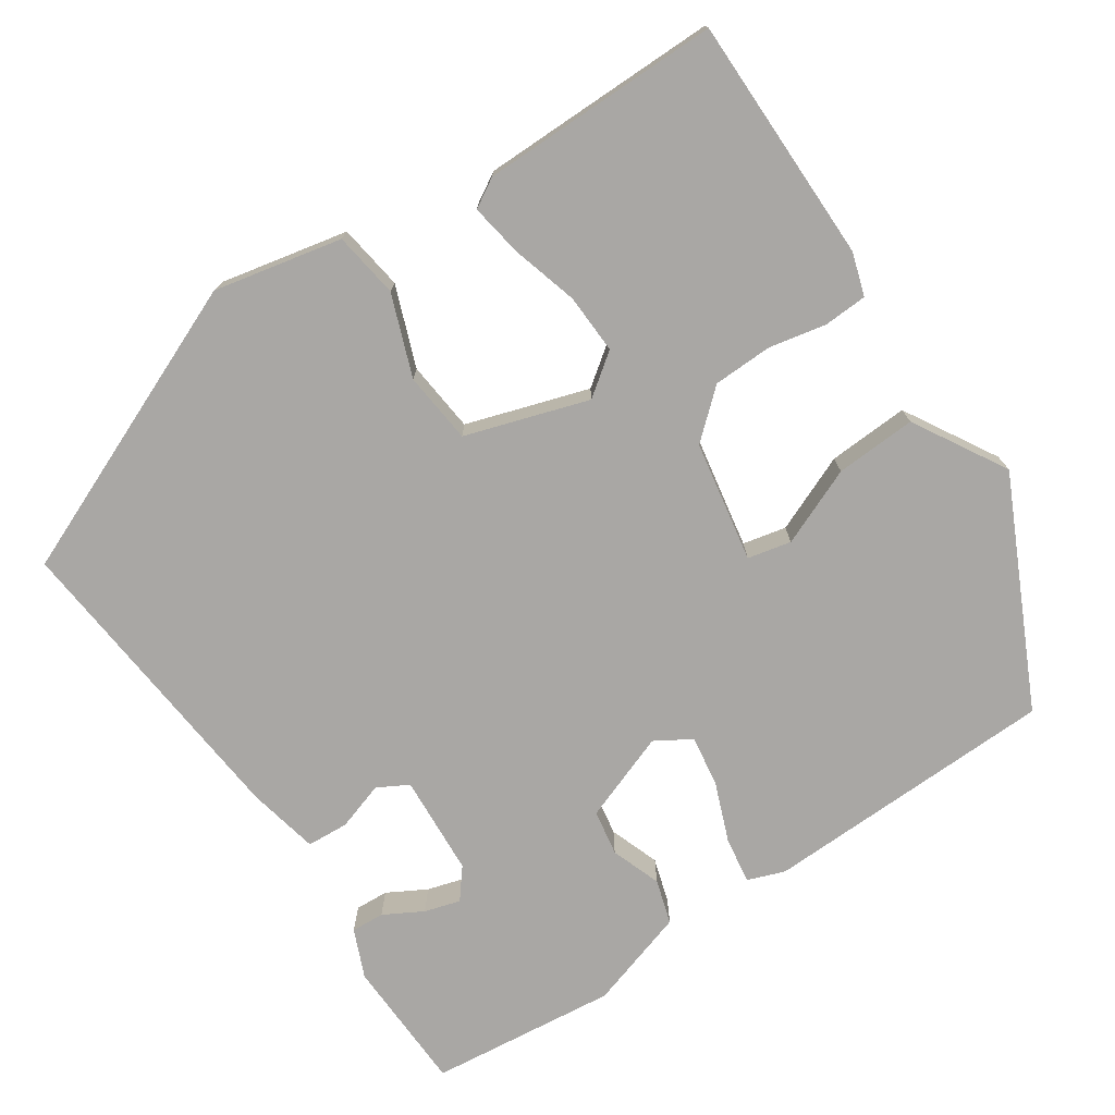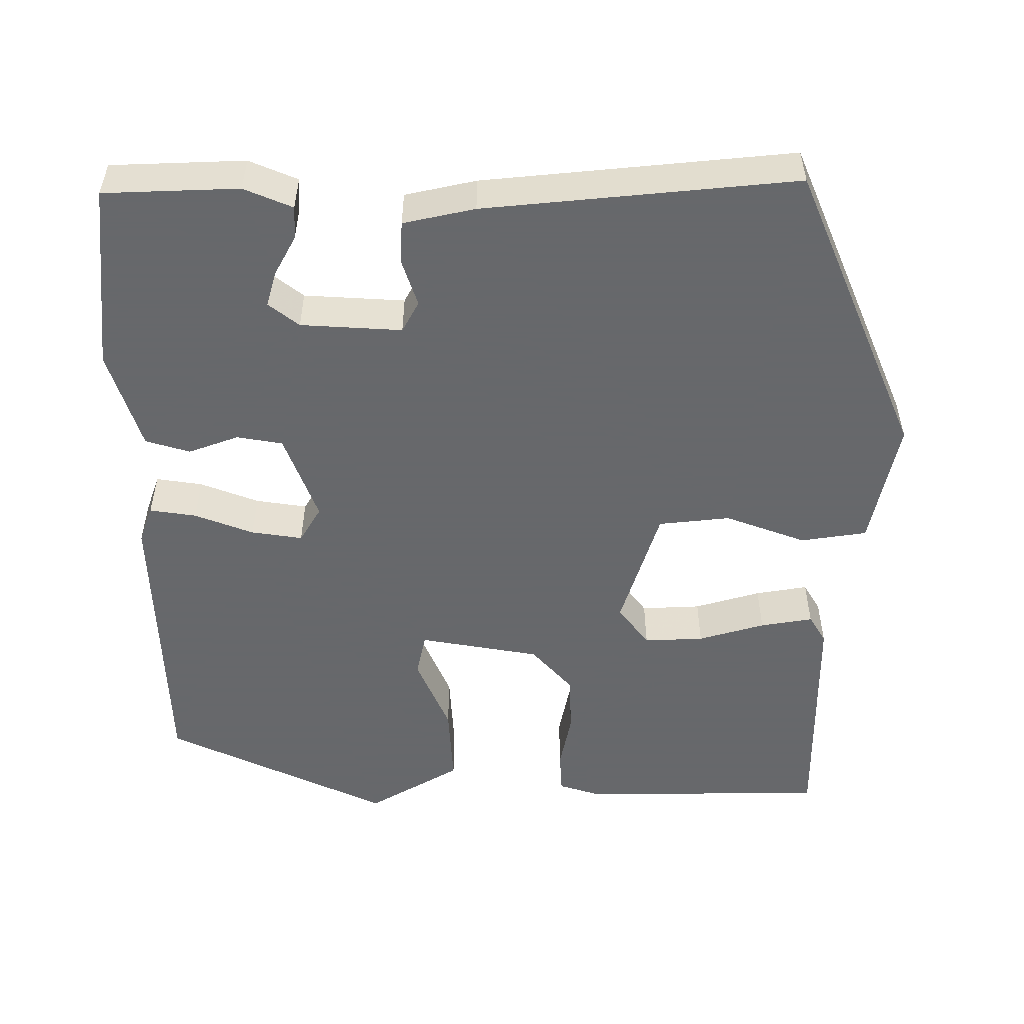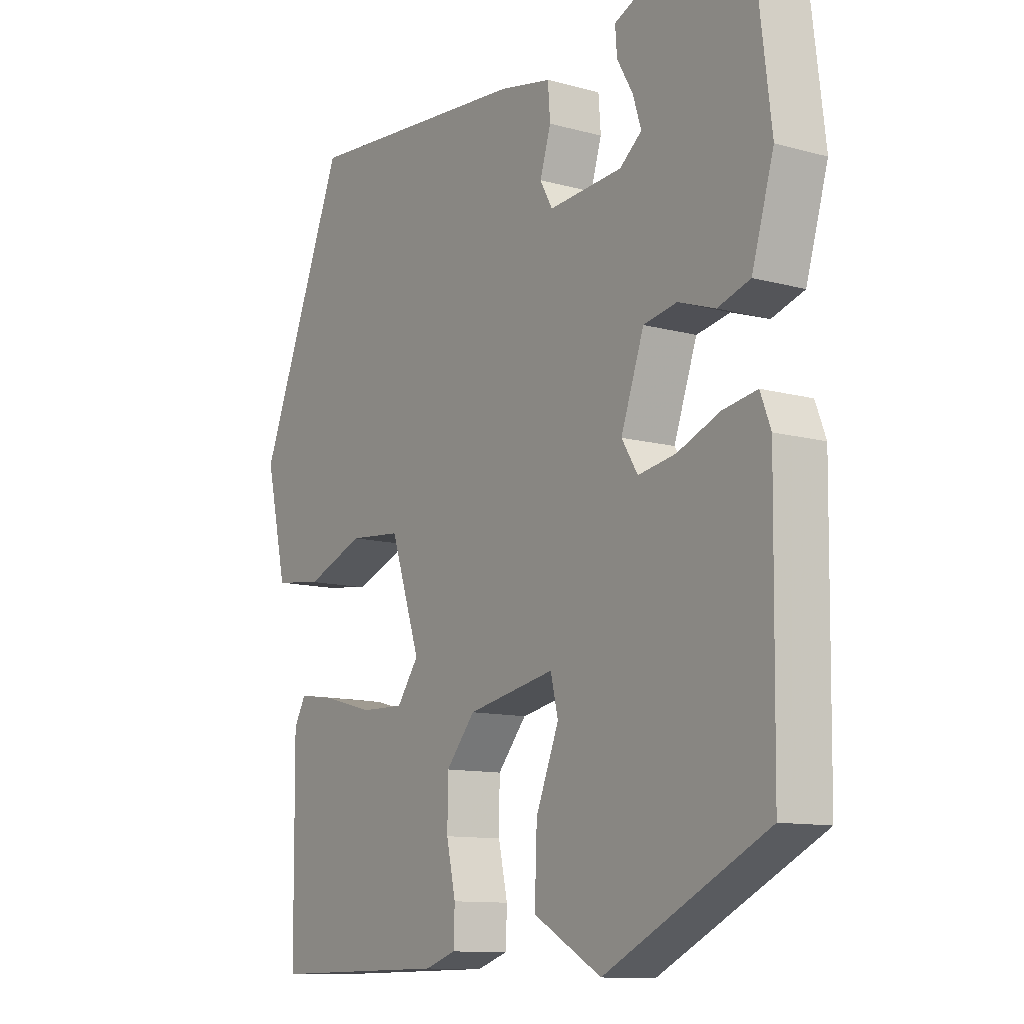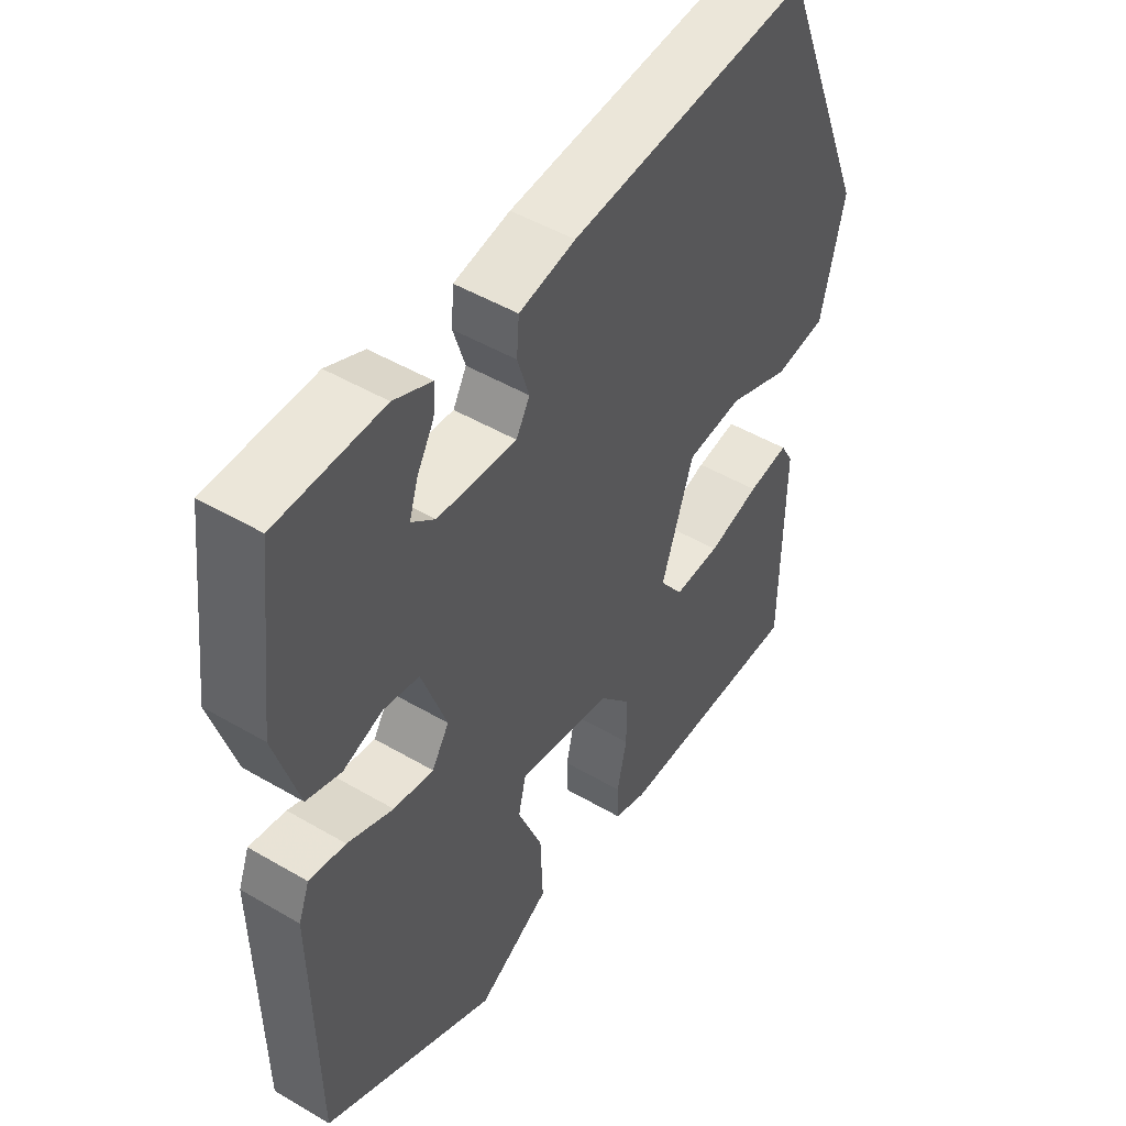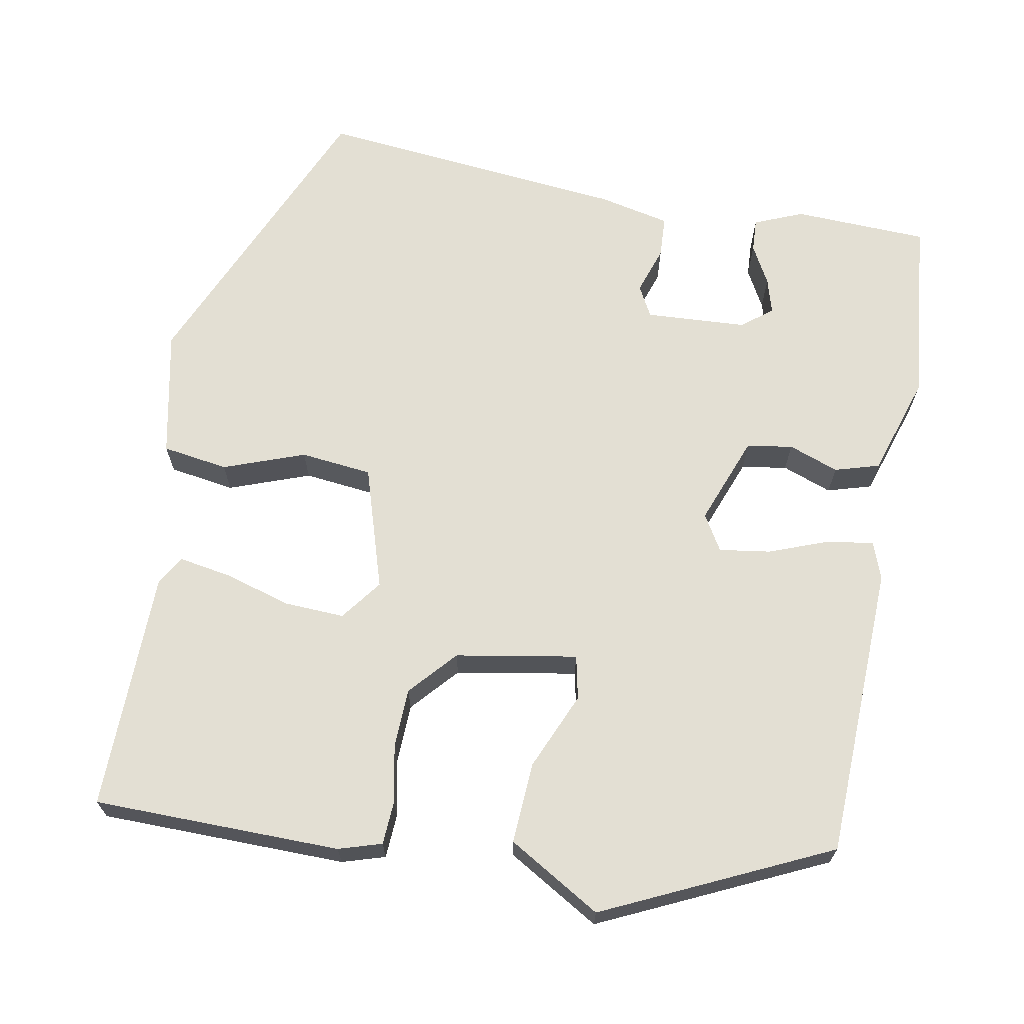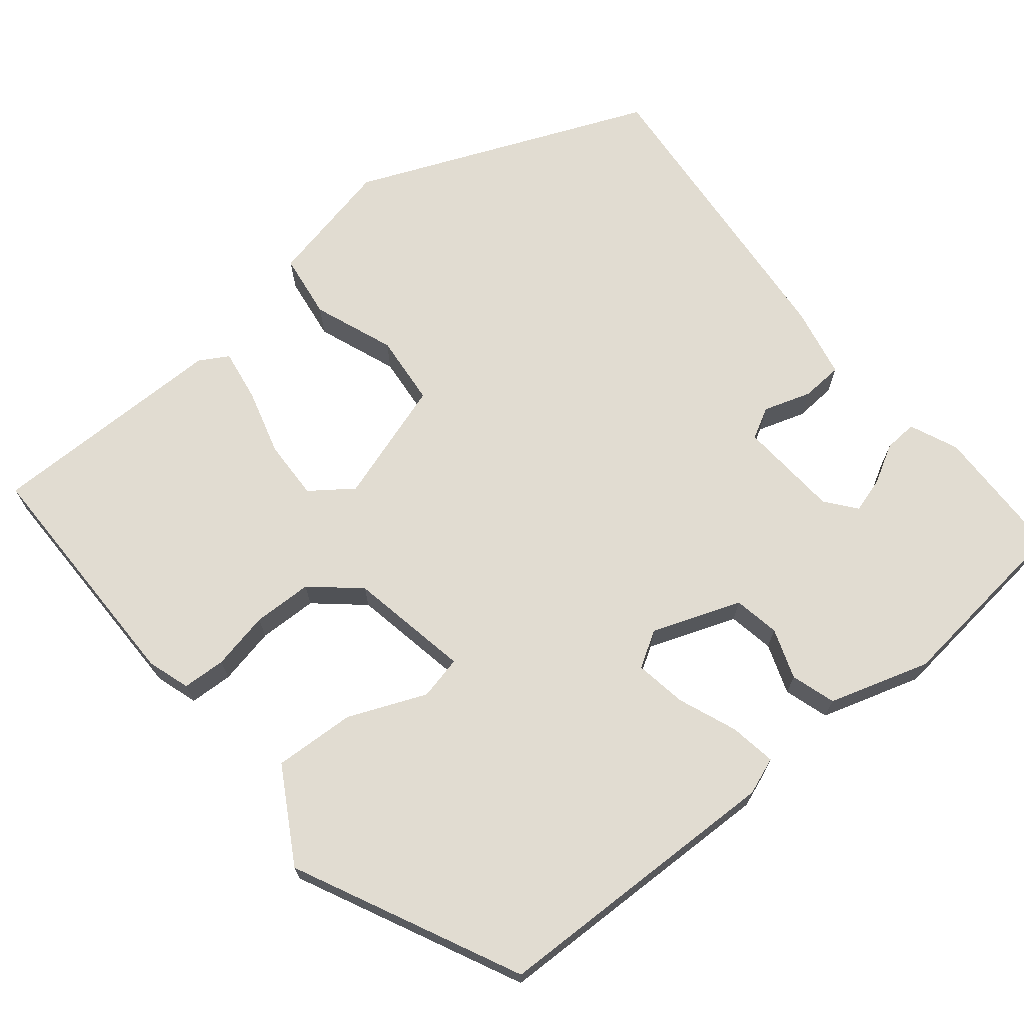
<metadata>
{"format":"obj","ext":"obj","renderer":"f3d","projection":"perspective","resolution":1024,"background":"white","views":[{"elev":-74.7,"azim":124.7,"up":"+Y"},{"elev":-52.3,"azim":1.1,"up":"+Y"},{"elev":-11.2,"azim":-123.9,"up":"+Z"},{"elev":48.7,"azim":-56.9,"up":"+Z"},{"elev":67.1,"azim":-168.3,"up":"+Y"},{"elev":69.1,"azim":-128.6,"up":"+Y"}]}
</metadata>
<code>
v 0.45 0.07 -0.531
v 0.137 0.07 -0.528
v 0.083 0.07 -0.51
v 0.081 0.07 -0.455
v 0.097 0.07 -0.382
v 0.096 0.07 -0.307
v 0.045 0.07 -0.247
v -0.108 0.07 -0.217
v -0.121 0.07 -0.272
v -0.081 0.07 -0.371
v -0.077 0.07 -0.474
v -0.196 0.07 -0.541
v -0.478 0.07 -0.401
v -0.483 0.07 -0.027
v -0.465 0.07 0.02
v -0.406 0.07 0.01
v -0.332 0.07 -0.02
v -0.267 0.07 -0.031
v -0.239 0.07 0.014
v -0.279 0.07 0.127
v -0.337 0.07 0.138
v -0.401 0.07 0.116
v -0.457 0.07 0.134
v -0.495 0.07 0.262
v -0.466 0.07 0.5
v -0.295 0.07 0.503
v -0.234 0.07 0.476
v -0.237 0.07 0.434
v -0.265 0.07 0.385
v -0.279 0.07 0.34
v -0.241 0.07 0.309
v -0.113 0.07 0.299
v -0.091 0.07 0.338
v -0.11 0.07 0.399
v -0.106 0.07 0.452
v -0.015 0.07 0.47
v 0.38 0.07 0.501
v 0.532 0.07 0.125
v 0.495 0.07 -0.037
v 0.411 0.07 -0.048
v 0.309 0.07 -0.008
v 0.218 0.07 -0.016
v 0.166 0.07 -0.171
v 0.204 0.07 -0.224
v 0.28 0.07 -0.222
v 0.365 0.07 -0.199
v 0.432 0.07 -0.189
v 0.453 0.07 -0.226
v 0.45 0 -0.531
v 0.137 0 -0.528
v 0.083 0 -0.51
v 0.081 0 -0.455
v 0.097 0 -0.382
v 0.096 0 -0.307
v 0.045 0 -0.247
v -0.108 0 -0.217
v -0.121 0 -0.272
v -0.081 0 -0.371
v -0.077 0 -0.474
v -0.196 0 -0.541
v -0.478 0 -0.401
v -0.483 0 -0.027
v -0.465 0 0.02
v -0.406 0 0.01
v -0.332 0 -0.02
v -0.267 0 -0.031
v -0.239 0 0.014
v -0.279 0 0.127
v -0.337 0 0.138
v -0.401 0 0.116
v -0.457 0 0.134
v -0.495 0 0.262
v -0.466 0 0.5
v -0.295 0 0.503
v -0.234 0 0.476
v -0.237 0 0.434
v -0.265 0 0.385
v -0.279 0 0.34
v -0.241 0 0.309
v -0.113 0 0.299
v -0.091 0 0.338
v -0.11 0 0.399
v -0.106 0 0.452
v -0.015 0 0.47
v 0.38 0 0.501
v 0.532 0 0.125
v 0.495 0 -0.037
v 0.411 0 -0.048
v 0.309 0 -0.008
v 0.218 0 -0.016
v 0.166 0 -0.171
v 0.204 0 -0.224
v 0.28 0 -0.222
v 0.365 0 -0.199
v 0.432 0 -0.189
v 0.453 0 -0.226
f 3 4 5
f 2 3 5
f 1 2 5
f 48 1 5
f 47 48 5
f 46 47 5
f 45 46 5
f 44 45 5 6
f 43 44 6 7
f 42 43 7 8
f 39 40 41
f 38 39 41
f 37 38 41
f 36 37 41
f 35 36 41
f 34 35 41
f 33 34 41
f 32 33 41 42
f 31 32 42 8
f 27 28 29
f 26 27 29
f 25 26 29
f 24 25 29
f 23 24 29
f 23 29 30
f 23 30 31
f 22 23 31
f 21 22 31
f 15 16 17
f 14 15 17
f 13 14 17
f 12 13 17
f 11 12 17
f 10 11 17
f 9 10 17
f 9 17 18
f 8 9 18 19
f 20 21 31
f 8 19 20 31
f 53 52 51
f 53 51 50
f 53 50 49
f 53 49 96
f 53 96 95
f 53 95 94
f 53 94 93
f 54 53 93 92
f 55 54 92 91
f 56 55 91 90
f 89 88 87
f 89 87 86
f 89 86 85
f 89 85 84
f 89 84 83
f 89 83 82
f 89 82 81
f 90 89 81 80
f 56 90 80 79
f 77 76 75
f 77 75 74
f 77 74 73
f 77 73 72
f 77 72 71
f 78 77 71
f 79 78 71
f 79 71 70
f 79 70 69
f 65 64 63
f 65 63 62
f 65 62 61
f 65 61 60
f 65 60 59
f 65 59 58
f 65 58 57
f 66 65 57
f 67 66 57 56
f 79 69 68
f 79 68 67 56
f 1 49 50 2
f 2 50 51 3
f 3 51 52 4
f 4 52 53 5
f 5 53 54 6
f 6 54 55 7
f 7 55 56 8
f 8 56 57 9
f 9 57 58 10
f 10 58 59 11
f 11 59 60 12
f 12 60 61 13
f 13 61 62 14
f 14 62 63 15
f 15 63 64 16
f 16 64 65 17
f 17 65 66 18
f 18 66 67 19
f 19 67 68 20
f 20 68 69 21
f 21 69 70 22
f 22 70 71 23
f 23 71 72 24
f 24 72 73 25
f 25 73 74 26
f 26 74 75 27
f 27 75 76 28
f 28 76 77 29
f 29 77 78 30
f 30 78 79 31
f 31 79 80 32
f 32 80 81 33
f 33 81 82 34
f 34 82 83 35
f 35 83 84 36
f 36 84 85 37
f 37 85 86 38
f 38 86 87 39
f 39 87 88 40
f 40 88 89 41
f 41 89 90 42
f 42 90 91 43
f 43 91 92 44
f 44 92 93 45
f 45 93 94 46
f 46 94 95 47
f 47 95 96 48
f 48 96 49 1

</code>
